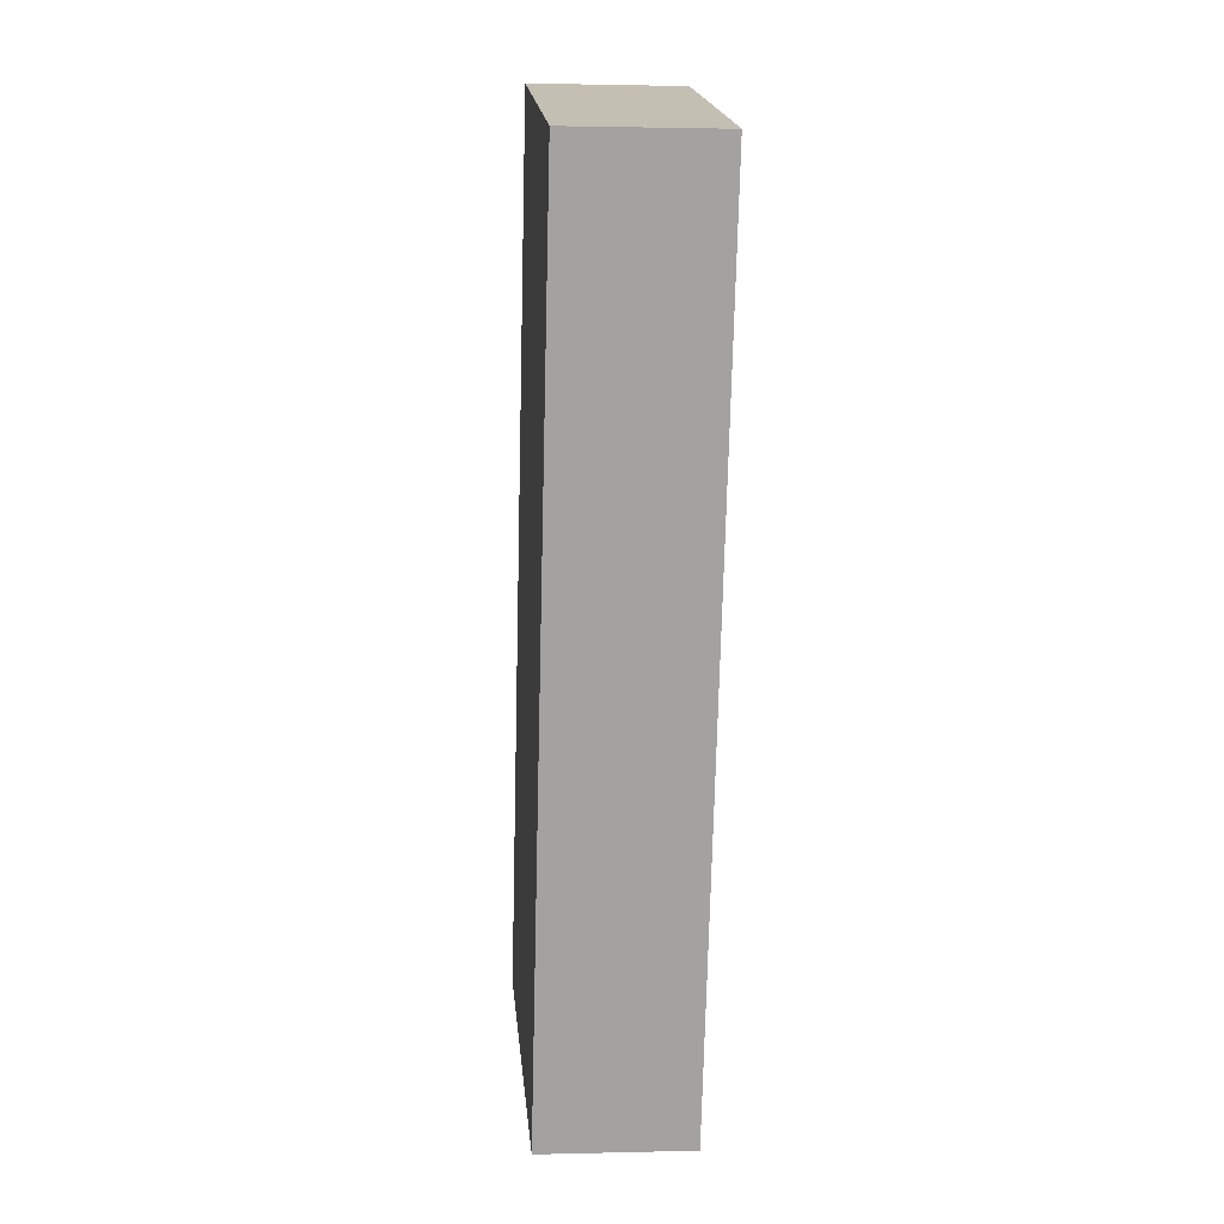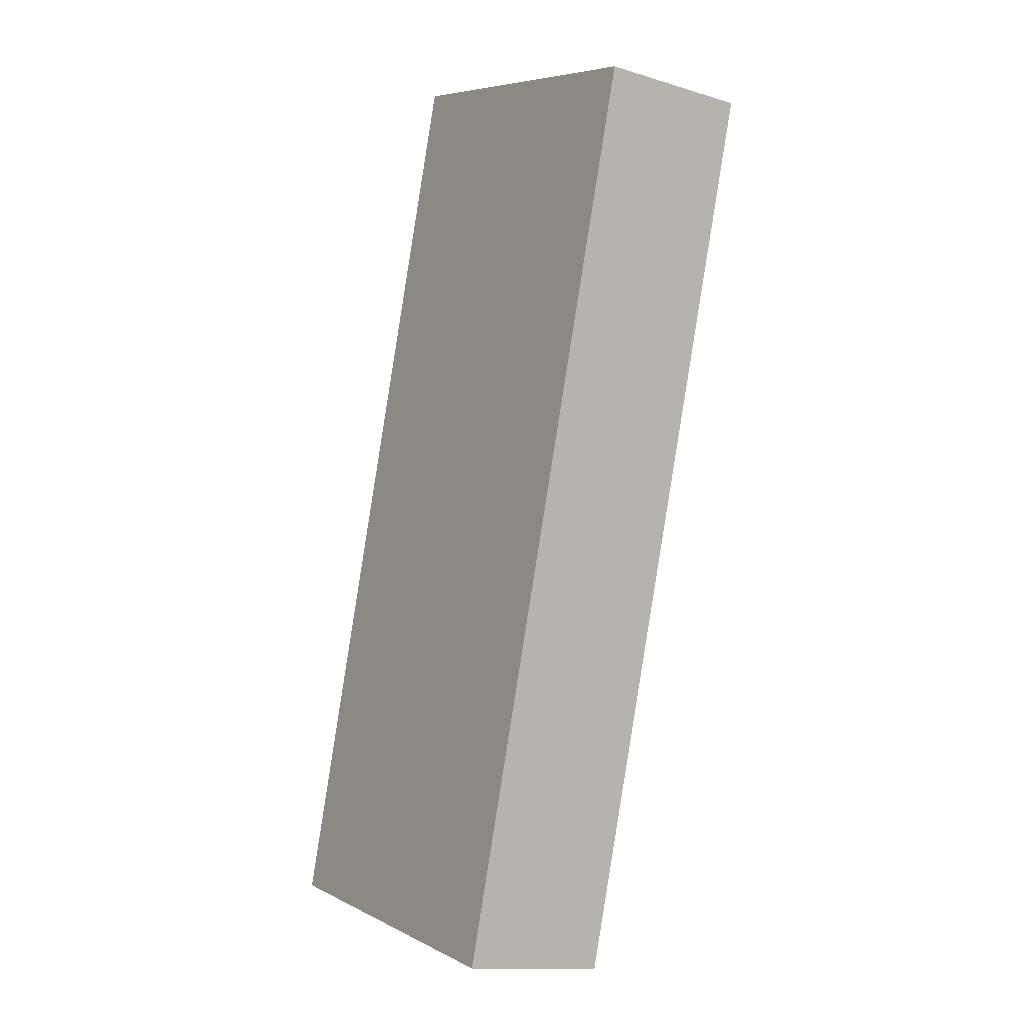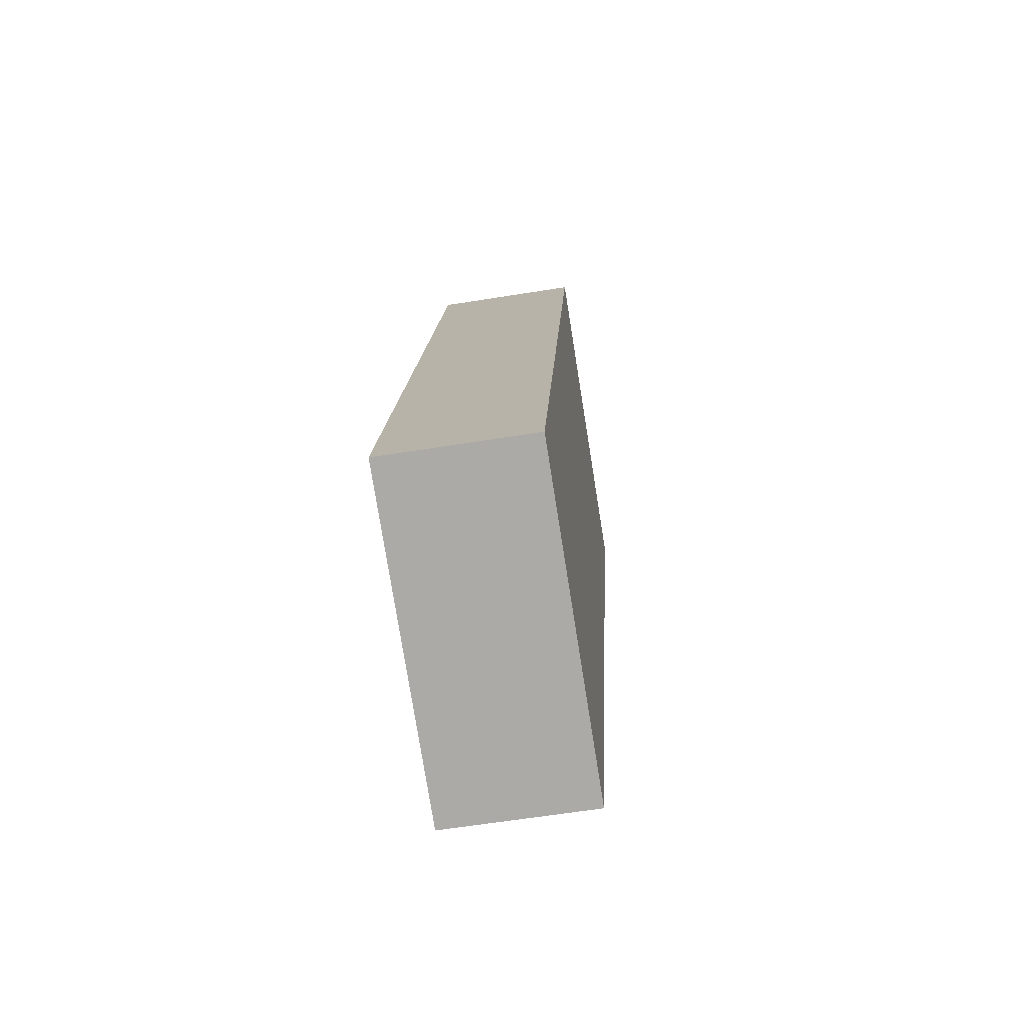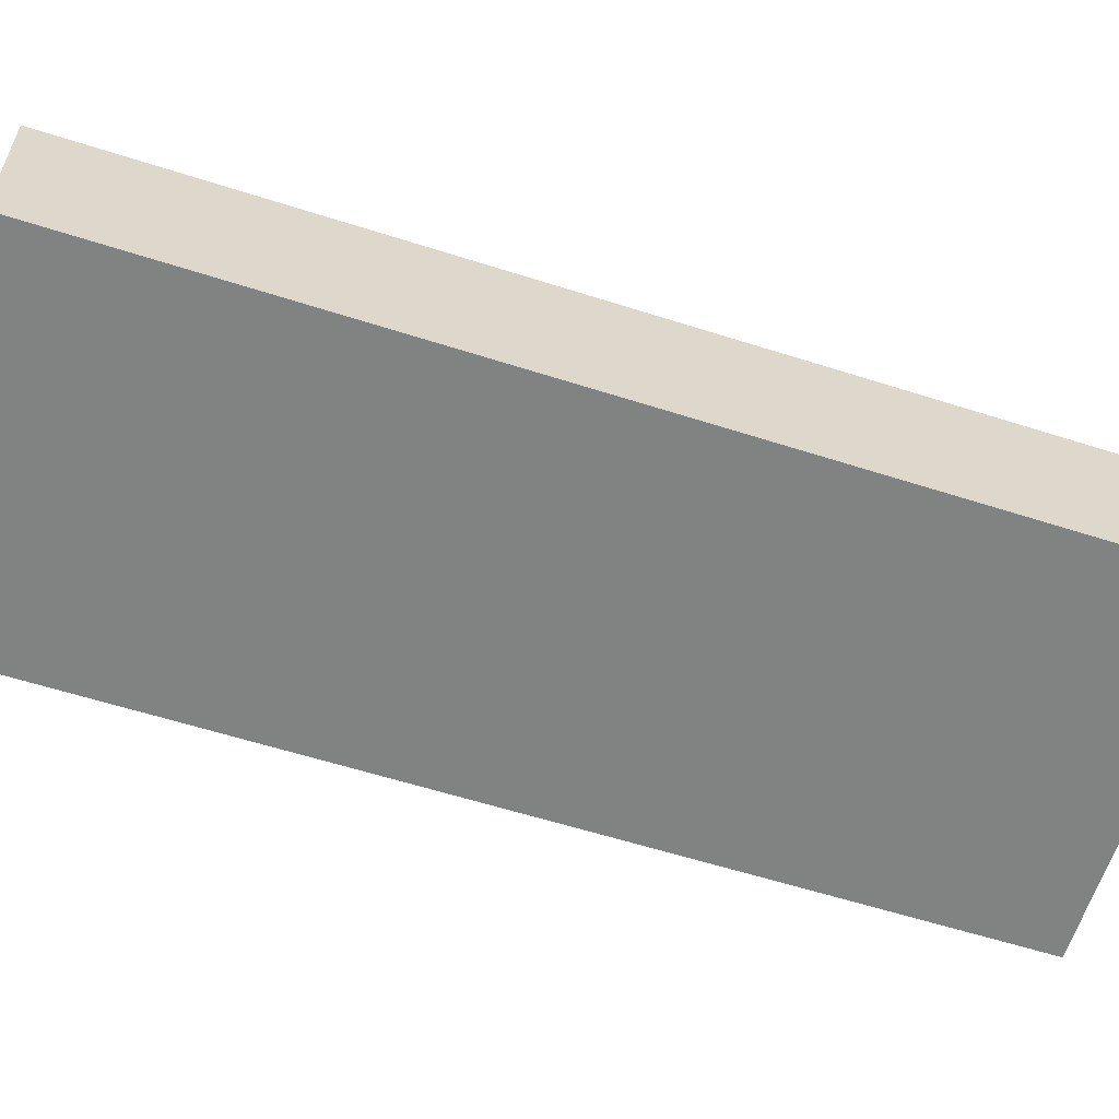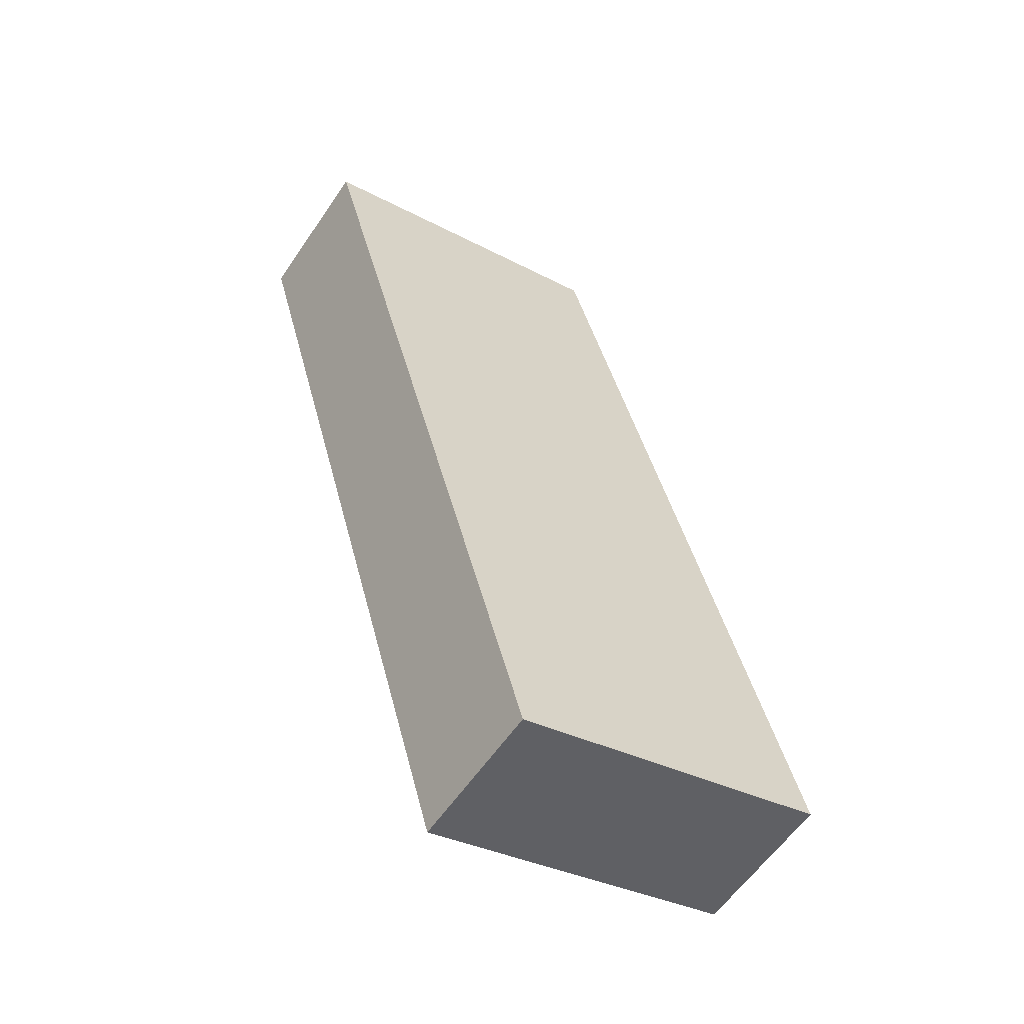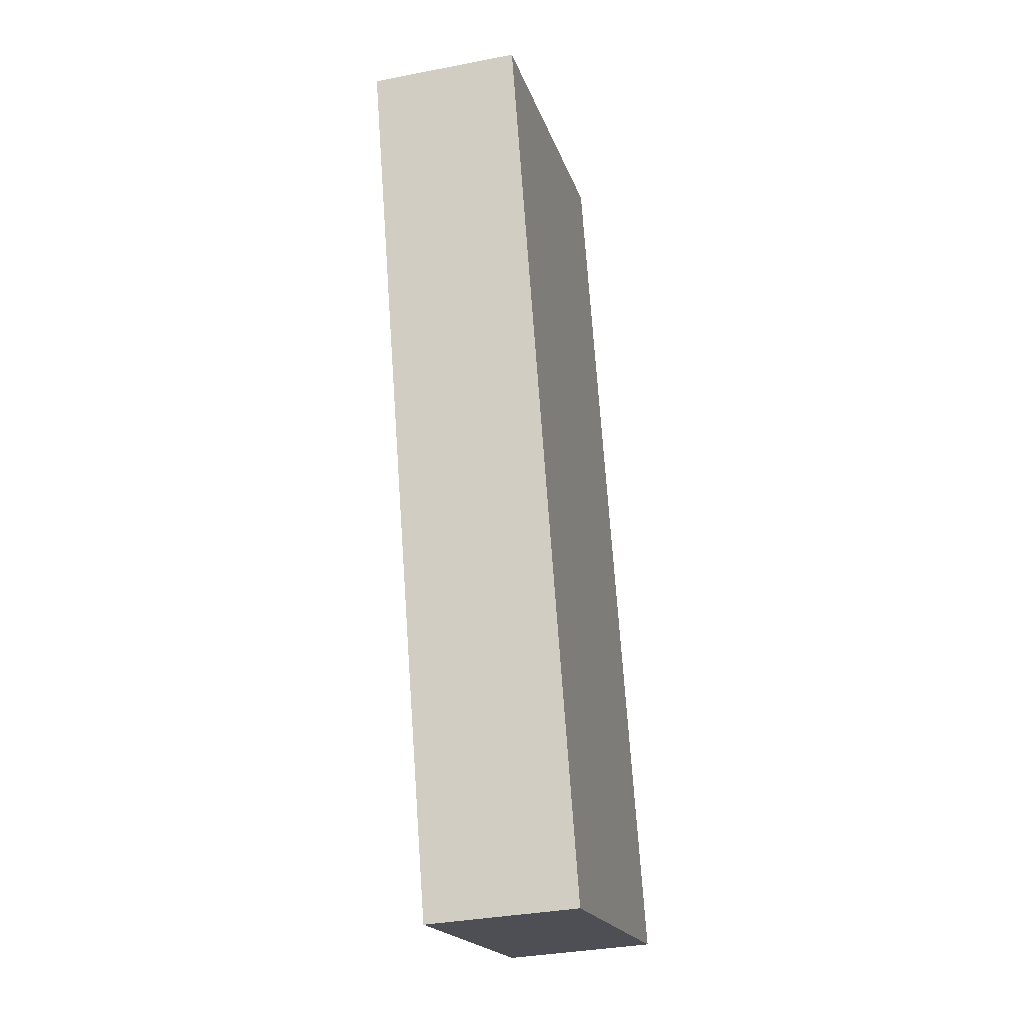
<metadata>
{"format":"obj","ext":"obj","renderer":"f3d","projection":"perspective","resolution":1024,"background":"white","views":[{"elev":1.7,"azim":-95.3,"up":"+Z"},{"elev":-13.3,"azim":-124.6,"up":"+Z"},{"elev":-60.5,"azim":99.4,"up":"+Z"},{"elev":-60.6,"azim":56.2,"up":"+Y"},{"elev":-58.8,"azim":-34.0,"up":"+Z"},{"elev":-34.3,"azim":-75.3,"up":"+Z"}]}
</metadata>
<code>
v  2.401 2.486 0.685
v  0.817 2.486 -2.856
v  0 2.486 1.522e-16
v  5.38 2.486 1.535
v  5.479 2.486 1.563
v  9.492 2.486 -12.74
v  1.639 2.486 -5.726
v  2.465 2.486 -8.612
v  3.272 2.486 -11.43
v  4.093 2.486 -14.3
v  9.42 2.486 -12.76
v  5.479 -9.571e-17 1.563
v  9.492 7.801e-16 -12.74
v  4.093 8.756e-16 -14.3
v  9.42 7.814e-16 -12.76
v  3.272 6.999e-16 -11.43
v  2.465 5.273e-16 -8.612
v  1.639 3.506e-16 -5.726
v  0.817 1.749e-16 -2.856
v  0 0 0
v  2.401 -4.194e-17 0.685
v  5.38 -9.399e-17 1.535
g defaultobject
f 1 2 3
f 2 1 4
f 2 4 5
f 2 5 6
f 2 6 7
f 7 6 8
f 8 6 9
f 9 6 10
f 10 6 11
f 12 6 5
f 6 12 13
f 13 11 6
f 11 13 10
f 10 13 14
f 14 13 15
f 14 9 10
f 9 14 16
f 9 16 8
f 8 16 17
f 8 17 7
f 7 17 18
f 7 18 2
f 2 18 19
f 2 19 3
f 3 19 20
f 20 1 3
f 1 20 21
f 1 21 4
f 4 21 22
f 4 22 5
f 5 22 12
f 19 21 20
f 21 19 22
f 22 19 12
f 12 19 13
f 13 19 18
f 13 18 17
f 13 17 16
f 13 16 14
f 13 14 15

</code>
